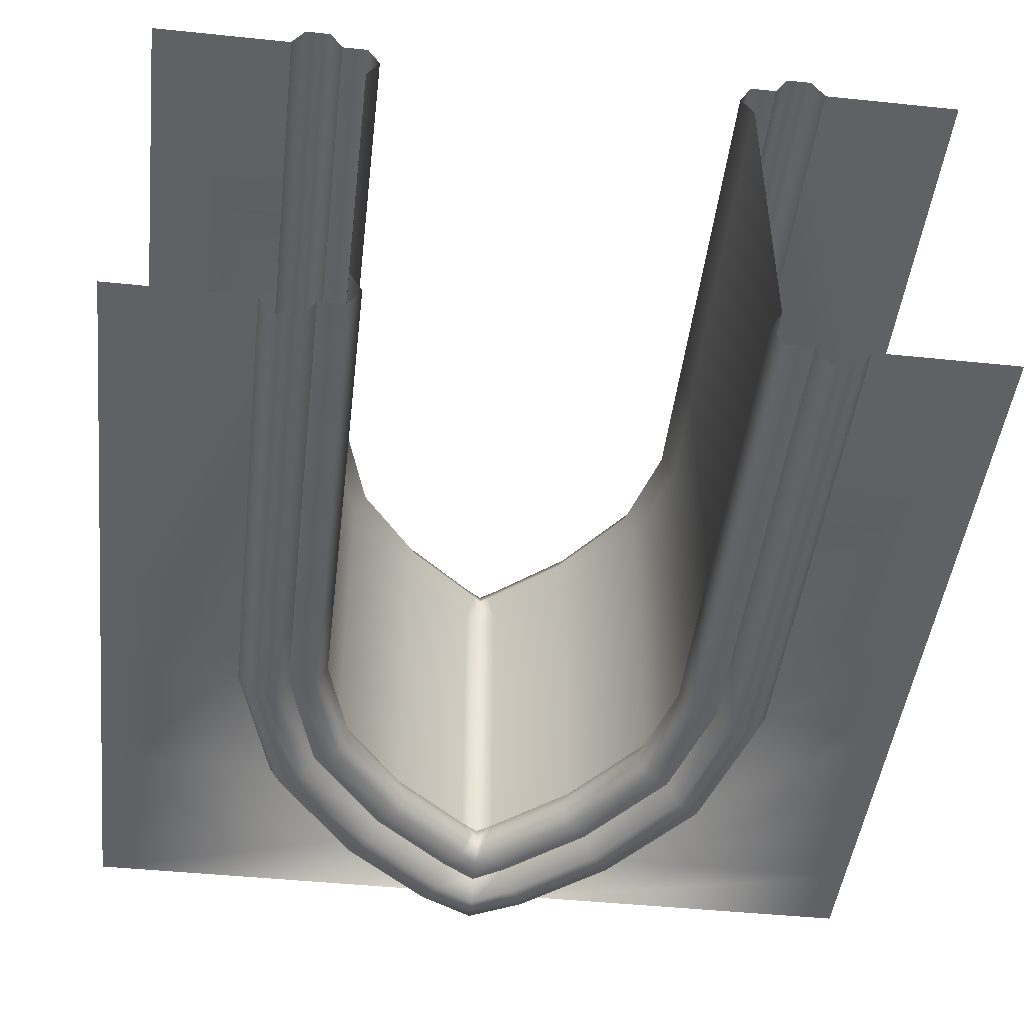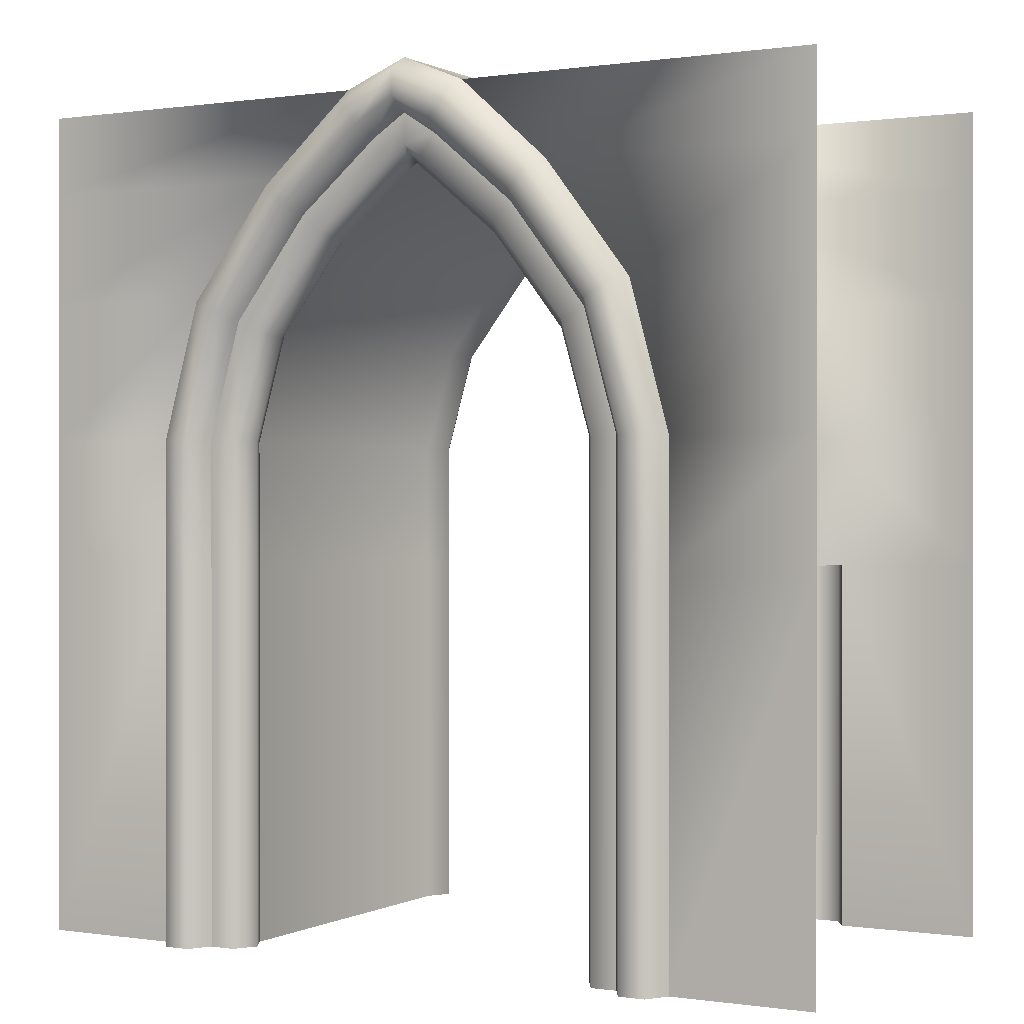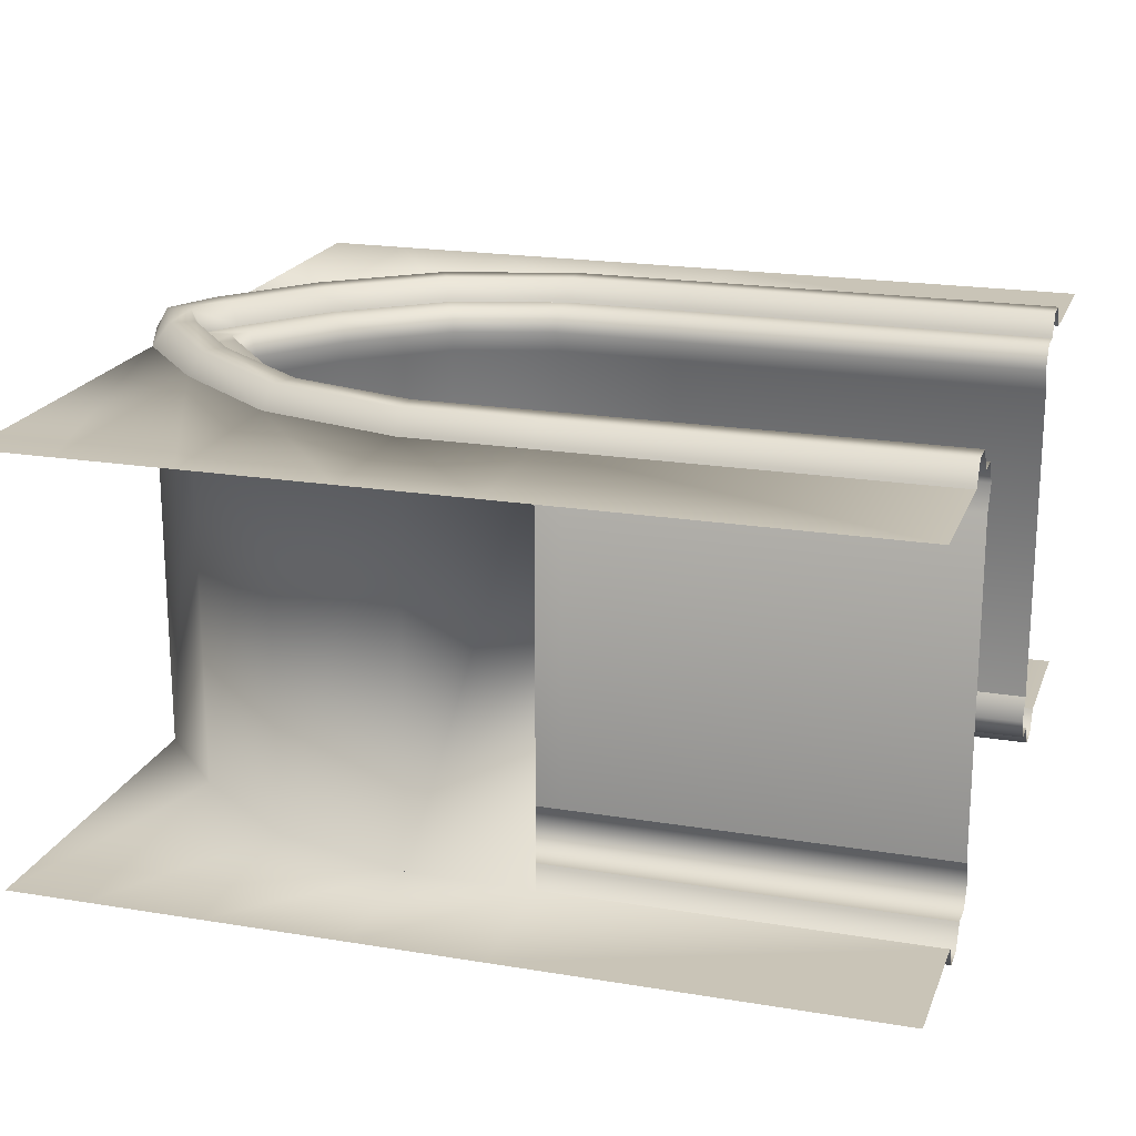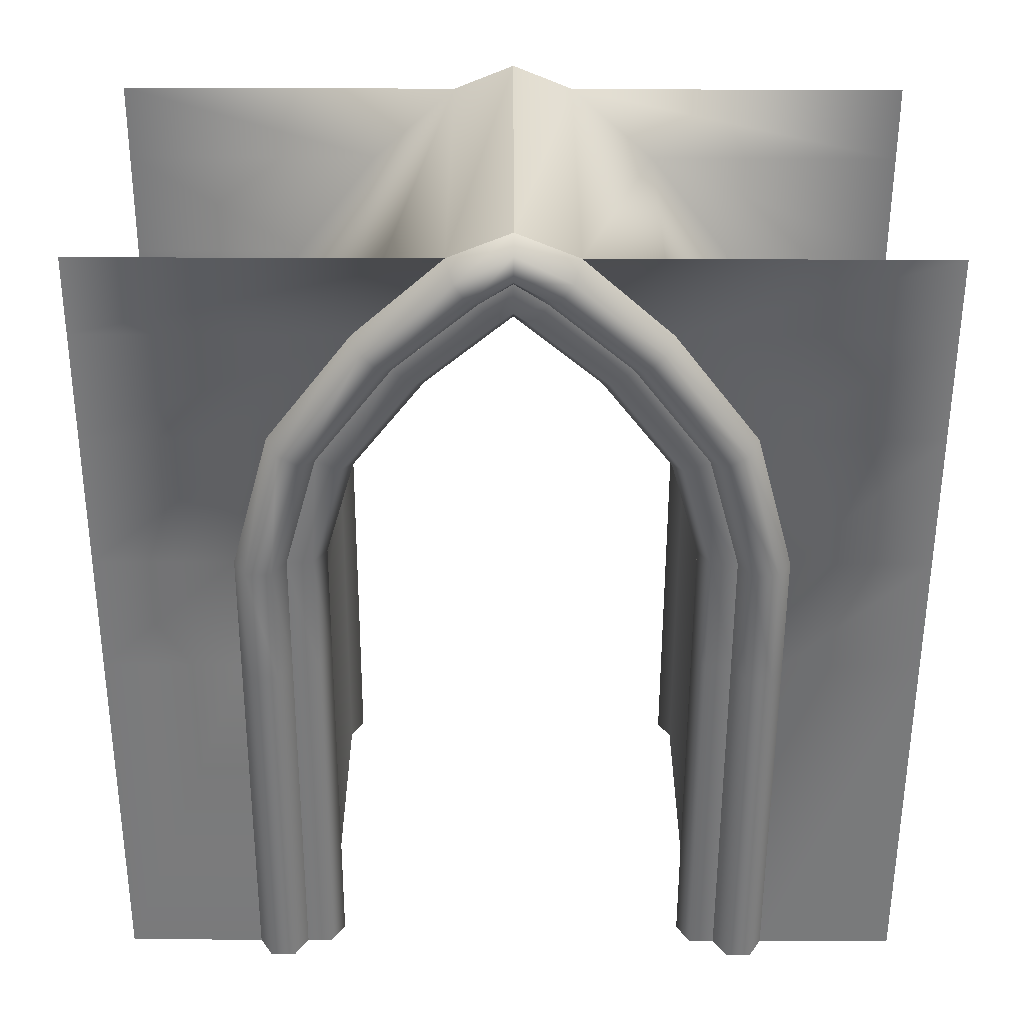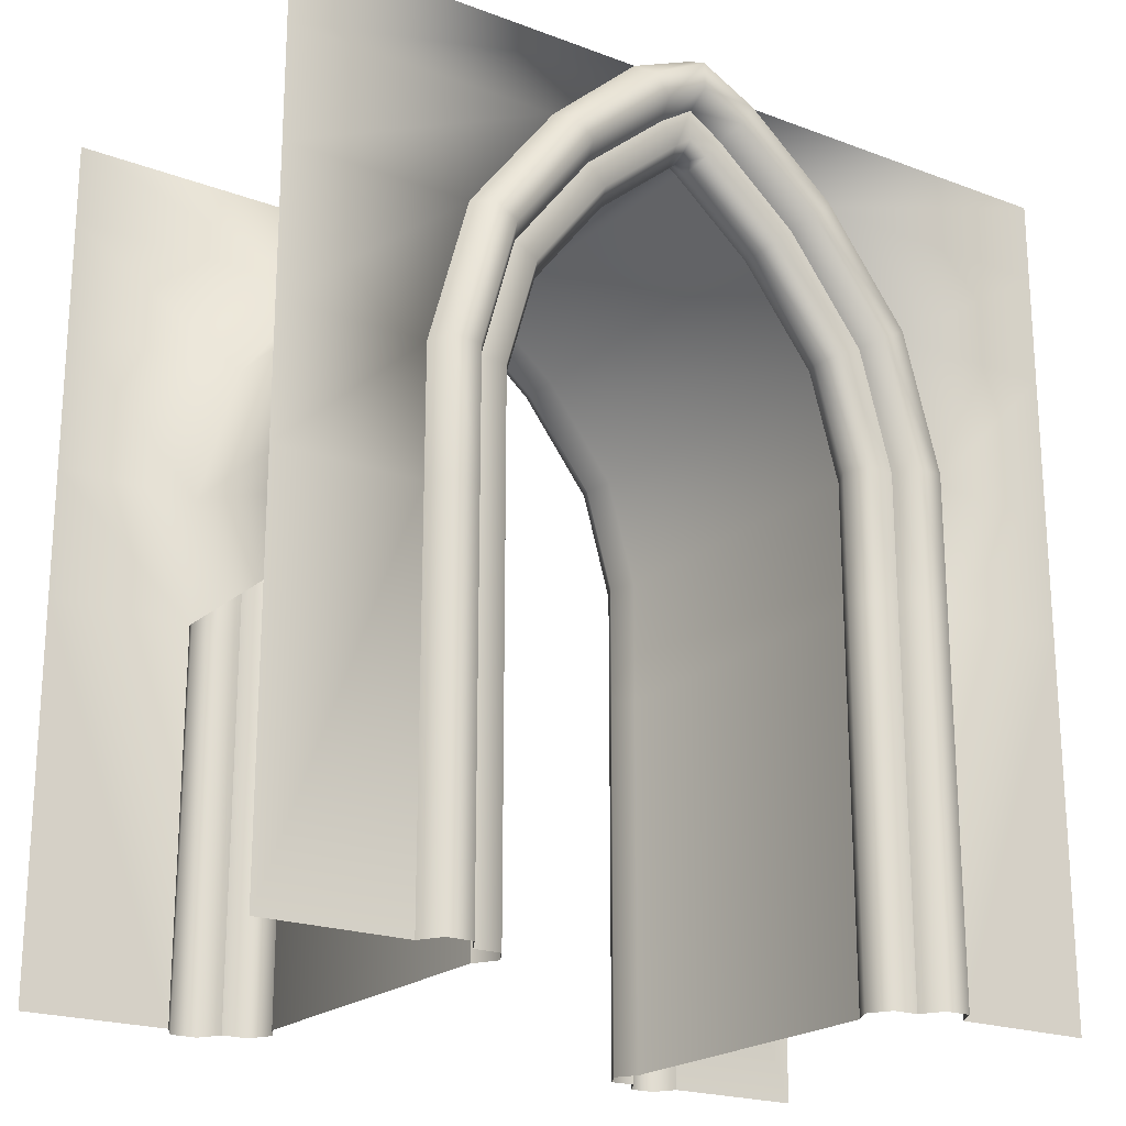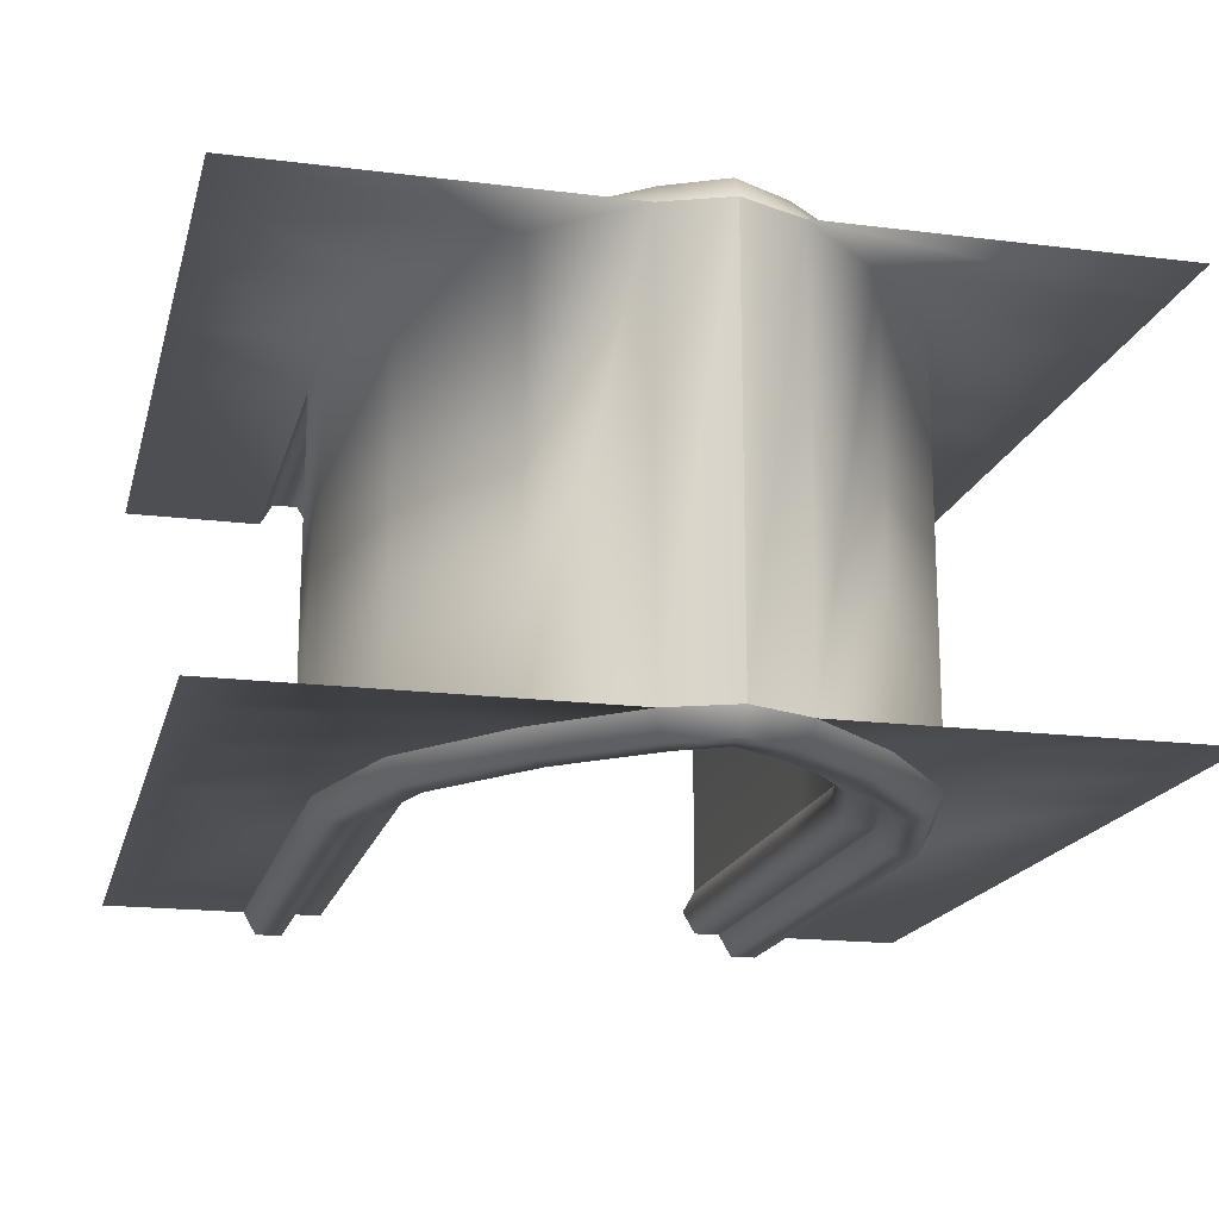
<metadata>
{"format":"obj","ext":"obj","renderer":"f3d","projection":"perspective","resolution":1024,"background":"white","views":[{"elev":-46.6,"azim":-6.7,"up":"+Z"},{"elev":0.2,"azim":-150.8,"up":"+Y"},{"elev":19.9,"azim":-72.9,"up":"+Z"},{"elev":-58.0,"azim":179.8,"up":"+Z"},{"elev":-20.9,"azim":145.9,"up":"+Y"},{"elev":-17.9,"azim":166.2,"up":"+Z"}]}
</metadata>
<code>
v  550.4 0 512
v  582.4 0 567.4
v  582.4 921.6 567.4
v  550.4 921.6 512
v  646.4 0 567.4
v  646.4 921.6 567.4
v  678.4 0 512
v  678.4 921.6 512
v  582.4 1229 567.4
v  550.4 1228 512
v  646.4 1229 567.4
v  678.4 1229 512
v  497.7 1532 567.4
v  469.6 1517 512
v  553.9 1563 567.4
v  582 1578 512
v  304.3 1785 567.4
v  281.5 1763 512
v  349.7 1830 567.4
v  372.5 1853 512
v  100.1 1957 567.4
v  81.91 1931 512
v  136.5 2010 567.4
v  154.6 2048 512
v  0 2016 567.4
v  0 1984 512
v  0 2080 567.4
v  0 2112 512
v  -100.1 1957 567.4
v  -81.91 1931 512
v  -136.5 2010 567.4
v  -154.6 2048 512
v  -304.3 1785 567.4
v  -281.5 1763 512
v  -349.7 1830 567.4
v  -372.5 1853 512
v  -497.7 1532 567.4
v  -469.6 1517 512
v  -553.9 1563 567.4
v  -582 1578 512
v  -582.4 1229 567.4
v  -550.4 1228 512
v  -646.4 1229 567.4
v  -678.4 1229 512
v  -582.4 921.6 567.4
v  -550.4 921.6 512
v  -646.4 921.6 567.4
v  -678.4 921.6 512
v  -582.4 0 567.4
v  -550.4 0 512
v  -646.4 0 567.4
v  -678.4 0 512
v  486.4 0.0001 401.1
v  454.4 0.0001 456.6
v  454.4 921.6 456.6
v  486.4 921.6 401.1
v  486.4 0.0001 512
v  486.4 921.6 512
v  550.4 0.0001 512
v  550.4 921.6 512
v  454.4 1228 456.6
v  486.4 1228 401.1
v  486.4 1228 512
v  550.4 1229 512
v  382.6 1476 456.6
v  411.4 1490 401.1
v  411.4 1490 512
v  468.9 1518 512
v  209.5 1699 456.6
v  233.5 1721 401.1
v  233.5 1721 512
v  281.5 1763 512
v  21.57 1856 456.6
v  41.2 1881 401.1
v  41.2 1881 512
v  80.46 1932 512
v  0 1874 456.6
v  0 1911 401.1
v  0 1911 512
v  -23.01 1855 456.6
v  -42.65 1880 401.1
v  -42.65 1880 512
v  -81.91 1931 512
v  -209.5 1699 456.6
v  -233.5 1721 401.1
v  -233.5 1721 512
v  -281.5 1763 512
v  -383.3 1475 456.6
v  -412.1 1489 401.1
v  -412.1 1489 512
v  -454.4 1228 456.6
v  -486.4 1228 401.1
v  -486.4 1228 512
v  -550.4 1228 512
v  -454.4 921.6 456.6
v  -486.4 921.6 401.1
v  -486.4 921.6 512
v  -454.4 0.0001 456.6
v  -486.4 0.0001 401.1
v  -486.4 0.0001 512
v  -550.4 0.0001 512
v  486.4 921.6 -401.1
v  486.4 0.0001 -401.1
v  486.4 1228 -401.1
v  411.4 1490 -401.1
v  233.5 1721 -401.1
v  41.2 1881 -401.1
v  -0.0001 1911 -401.1
v  -42.65 1880 -401.1
v  -233.5 1721 -401.1
v  -412.1 1489 -401.1
v  -486.4 1228 -401.1
v  -486.4 921.6 -401.1
v  -486.4 0.0001 -401.1
v  678.4 0 512
v  1024 0 512
v  1024 921.6 512
v  1024 0 -512
v  678.4 0 -512
v  678.4 921.6 -512
v  1024 921.6 -512
v  -1024 0 512
v  -678.4 -0.0001 512
v  -678.4 921.6 512
v  -1024 921.6 512
v  -678.4 0 -512
v  -1024 0 -512
v  -1024 921.6 -512
v  -678.4 921.6 -512
v  1024 1229 512
v  678.4 1229 512
v  678.4 1229 -512
v  1024 1229 -512
v  -678.4 1229 512
v  -1024 1229 512
v  -678.4 1229 -512
v  -1024 1229 -512
v  1024 1578 512
v  582 1578 -512
v  1024 1578 -512
v  -1024 1578 512
v  -582 1578 -512
v  -1024 1578 -512
v  1024 1853 512
v  372.5 1853 -512
v  1024 1853 -512
v  -1024 1853 512
v  -372.5 1853 -512
v  -1024 1853 -512
v  1024 2048 512
v  154.6 2048 -512
v  1024 2048 -512
v  -1024 2048 512
v  -154.6 2048 -512
v  -1024 2048 -512
v  -0.0001 2112 -512
v  0 2112 -512
v  550.4 0 -512
v  550.4 921.6 -512
v  582.4 921.6 -567.4
v  582.4 0 -567.4
v  646.4 921.6 -567.4
v  646.4 0 -567.4
v  678.4 921.6 -512
v  678.4 0 -512
v  550.4 1228 -512
v  582.4 1229 -567.4
v  646.4 1229 -567.4
v  678.4 1229 -512
v  469.6 1517 -512
v  497.7 1532 -567.4
v  553.9 1563 -567.4
v  582 1578 -512
v  281.5 1763 -512
v  304.3 1785 -567.4
v  349.7 1830 -567.4
v  372.5 1853 -512
v  81.91 1931 -512
v  100.1 1957 -567.4
v  136.5 2010 -567.4
v  154.6 2048 -512
v  0 1984 -512
v  0 2016 -567.4
v  0 2080 -567.4
v  0 2112 -512
v  -81.91 1931 -512
v  -100.1 1957 -567.4
v  -136.5 2010 -567.4
v  -154.6 2048 -512
v  -281.5 1763 -512
v  -304.3 1785 -567.4
v  -349.7 1830 -567.4
v  -372.5 1853 -512
v  -469.6 1517 -512
v  -497.7 1532 -567.4
v  -553.9 1563 -567.4
v  -550.4 1228 -512
v  -582.4 1229 -567.4
v  -646.4 1229 -567.4
v  -678.4 1229 -512
v  -550.4 921.6 -512
v  -582.4 921.6 -567.4
v  -646.4 921.6 -567.4
v  -678.4 921.6 -512
v  -550.4 0 -512
v  -582.4 0 -567.4
v  -646.4 0 -567.4
v  486.4 0.0001 -401.1
v  486.4 921.6 -401.1
v  454.4 921.6 -456.6
v  454.4 0.0001 -456.6
v  486.4 921.6 -512
v  486.4 0.0001 -512
v  550.4 921.6 -512
v  550.4 0.0001 -512
v  486.4 1228 -401.1
v  454.4 1228 -456.6
v  486.4 1228 -512
v  550.4 1229 -512
v  411.4 1490 -401.1
v  382.6 1476 -456.6
v  411.4 1490 -512
v  468.9 1518 -512
v  233.5 1721 -401.1
v  209.5 1699 -456.6
v  233.5 1721 -512
v  281.5 1763 -512
v  21.57 1856 -456.6
v  41.2 1881 -512
v  80.46 1932 -512
v  0 1911 -401.1
v  0 1874 -456.6
v  0 1911 -512
v  -42.65 1880 -401.1
v  -23.01 1855 -456.6
v  -42.65 1880 -512
v  -81.91 1931 -512
v  -233.5 1721 -401.1
v  -209.5 1699 -456.6
v  -233.5 1721 -512
v  -281.5 1763 -512
v  -383.3 1475 -456.6
v  -412.1 1489 -512
v  -486.4 1228 -401.1
v  -454.4 1228 -456.6
v  -486.4 1228 -512
v  -550.4 1228 -512
v  -454.4 921.6 -456.6
v  -486.4 921.6 -512
v  -454.4 0.0001 -456.6
v  -486.4 0.0001 -512
v  -550.4 0.0001 -512
o Cone001
g Cone001
f 1 2 3 4
f 2 5 6 3
f 5 7 8 6
f 4 3 9 10
f 3 6 11 9
f 6 8 12 11
f 10 9 13 14
f 9 11 15 13
f 11 12 16 15
f 14 13 17 18
f 13 15 19 17
f 15 16 20 19
f 18 17 21 22
f 17 19 23 21
f 19 20 24 23
f 22 21 25 26
f 21 23 27 25
f 23 24 28 27
f 26 25 29 30
f 25 27 31 29
f 27 28 32 31
f 30 29 33 34
f 29 31 35 33
f 31 32 36 35
f 34 33 37 38
f 33 35 39 37
f 35 36 40 39
f 38 37 41 42
f 37 39 43 41
f 39 40 44 43
f 42 41 45 46
f 41 43 47 45
f 43 44 48 47
f 46 45 49 50
f 45 47 51 49
f 47 48 52 51
f 53 54 55 56
f 54 57 58 55
f 57 59 60 58
f 56 55 61 62
f 55 58 63 61
f 58 60 64 63
f 62 61 65 66
f 61 63 67 65
f 63 64 68 67
f 66 65 69 70
f 65 67 71 69
f 67 68 72 71
f 70 69 73 74
f 69 71 75 73
f 71 72 76 75
f 74 73 77 78
f 73 75 79 77
f 75 76 26 79
f 78 77 80 81
f 77 79 82 80
f 79 26 83 82
f 81 80 84 85
f 80 82 86 84
f 82 83 87 86
f 85 84 88 89
f 84 86 90 88
f 86 87 38 90
f 89 88 91 92
f 88 90 93 91
f 90 38 94 93
f 92 91 95 96
f 91 93 97 95
f 93 94 46 97
f 96 95 98 99
f 95 97 100 98
f 97 46 101 100
f 53 56 102 103
f 56 62 104 102
f 62 66 105 104
f 66 70 106 105
f 70 74 107 106
f 74 78 108 107
f 78 81 109 108
f 81 85 110 109
f 85 89 111 110
f 89 92 112 111
f 92 96 113 112
f 96 99 114 113
f 115 116 117 8
f 118 119 120 121
f 122 123 124 125
f 126 127 128 129
f 8 117 130 131
f 121 120 132 133
f 120 8 131 132
f 125 124 134 135
f 124 129 136 134
f 129 128 137 136
f 131 130 138 16
f 133 132 139 140
f 132 131 16 139
f 135 134 40 141
f 134 136 142 40
f 136 137 143 142
f 16 138 144 20
f 140 139 145 146
f 139 16 20 145
f 141 40 36 147
f 40 142 148 36
f 142 143 149 148
f 20 144 150 24
f 146 145 151 152
f 145 20 24 151
f 147 36 32 153
f 36 148 154 32
f 148 149 155 154
f 151 24 28 156
f 32 154 157 28
f 158 159 160 161
f 161 160 162 163
f 163 162 164 165
f 159 166 167 160
f 160 167 168 162
f 162 168 169 164
f 166 170 171 167
f 167 171 172 168
f 168 172 173 169
f 170 174 175 171
f 171 175 176 172
f 172 176 177 173
f 174 178 179 175
f 175 179 180 176
f 176 180 181 177
f 178 182 183 179
f 179 183 184 180
f 180 184 185 181
f 182 186 187 183
f 183 187 188 184
f 184 188 189 185
f 186 190 191 187
f 187 191 192 188
f 188 192 193 189
f 190 194 195 191
f 191 195 196 192
f 192 196 142 193
f 194 197 198 195
f 195 198 199 196
f 196 199 200 142
f 197 201 202 198
f 198 202 203 199
f 199 203 204 200
f 201 205 206 202
f 202 206 207 203
f 203 207 126 204
f 208 209 210 211
f 211 210 212 213
f 213 212 214 215
f 209 216 217 210
f 210 217 218 212
f 212 218 219 214
f 216 220 221 217
f 217 221 222 218
f 218 222 223 219
f 220 224 225 221
f 221 225 226 222
f 222 226 227 223
f 224 107 228 225
f 225 228 229 226
f 226 229 230 227
f 107 231 232 228
f 228 232 233 229
f 229 233 182 230
f 231 234 235 232
f 232 235 236 233
f 233 236 237 182
f 234 238 239 235
f 235 239 240 236
f 236 240 241 237
f 238 111 242 239
f 239 242 243 240
f 240 243 194 241
f 111 244 245 242
f 242 245 246 243
f 243 246 247 194
f 244 113 248 245
f 245 248 249 246
f 246 249 201 247
f 113 114 250 248
f 248 250 251 249
f 249 251 252 201

</code>
